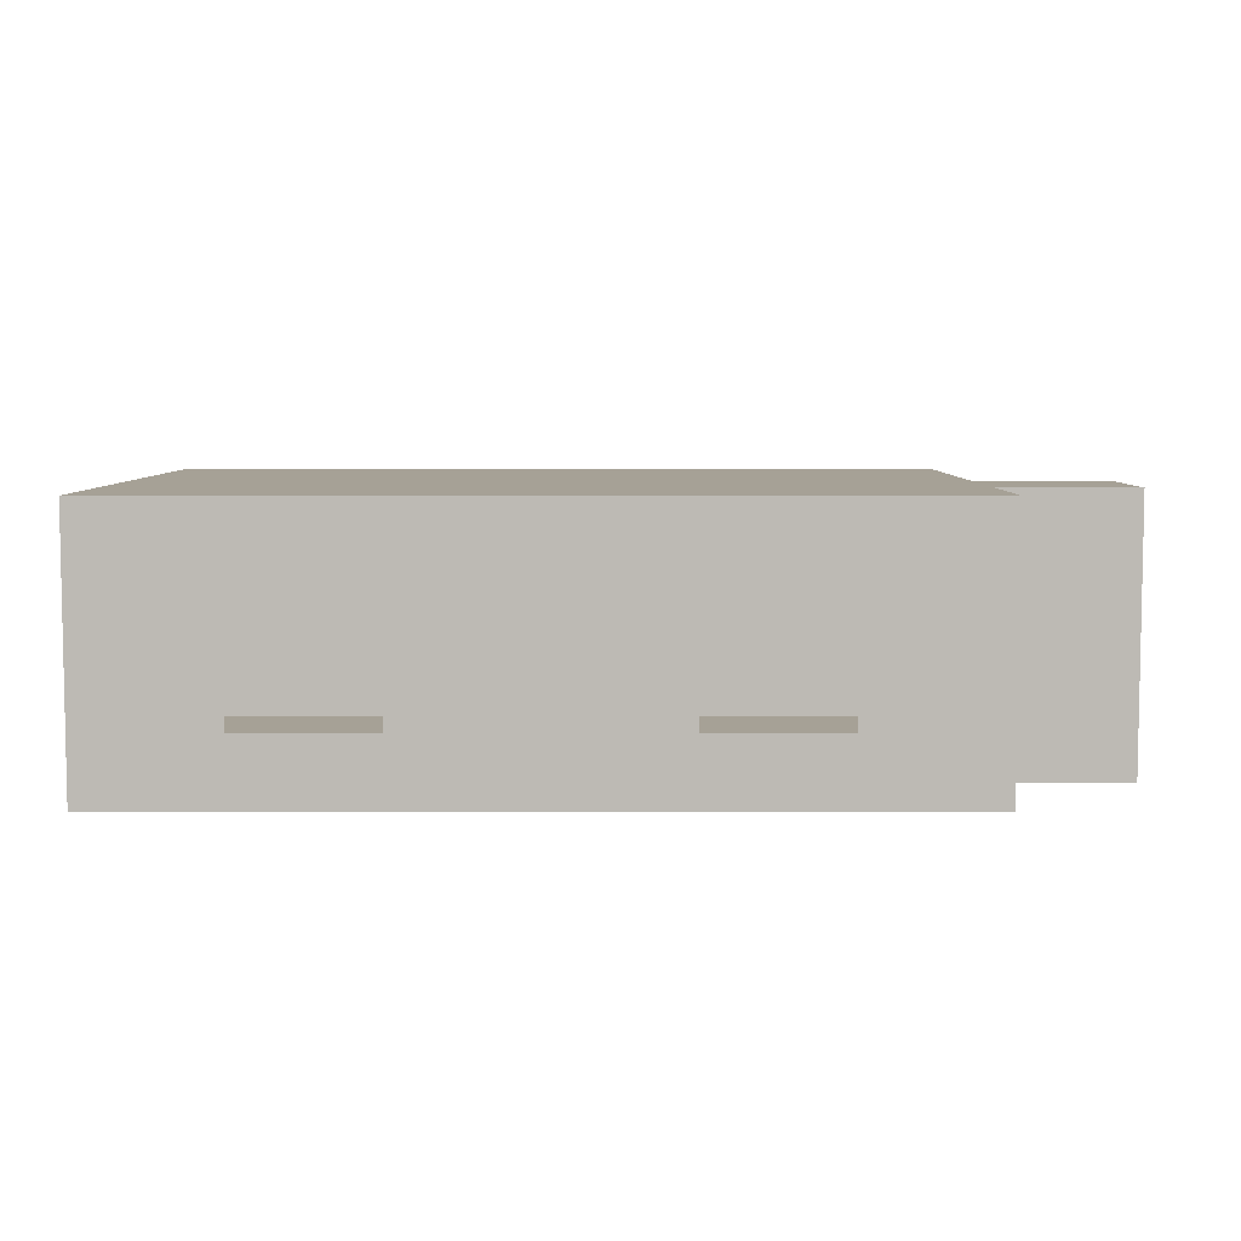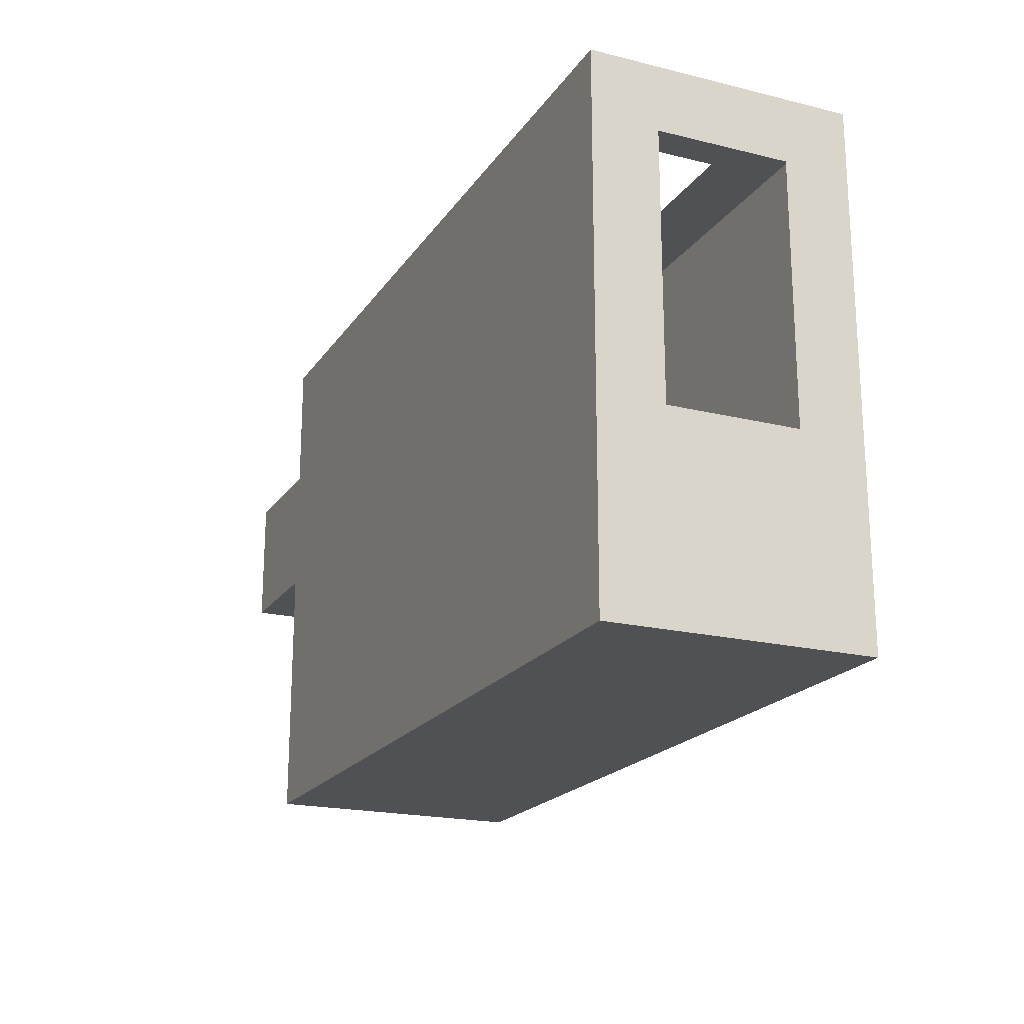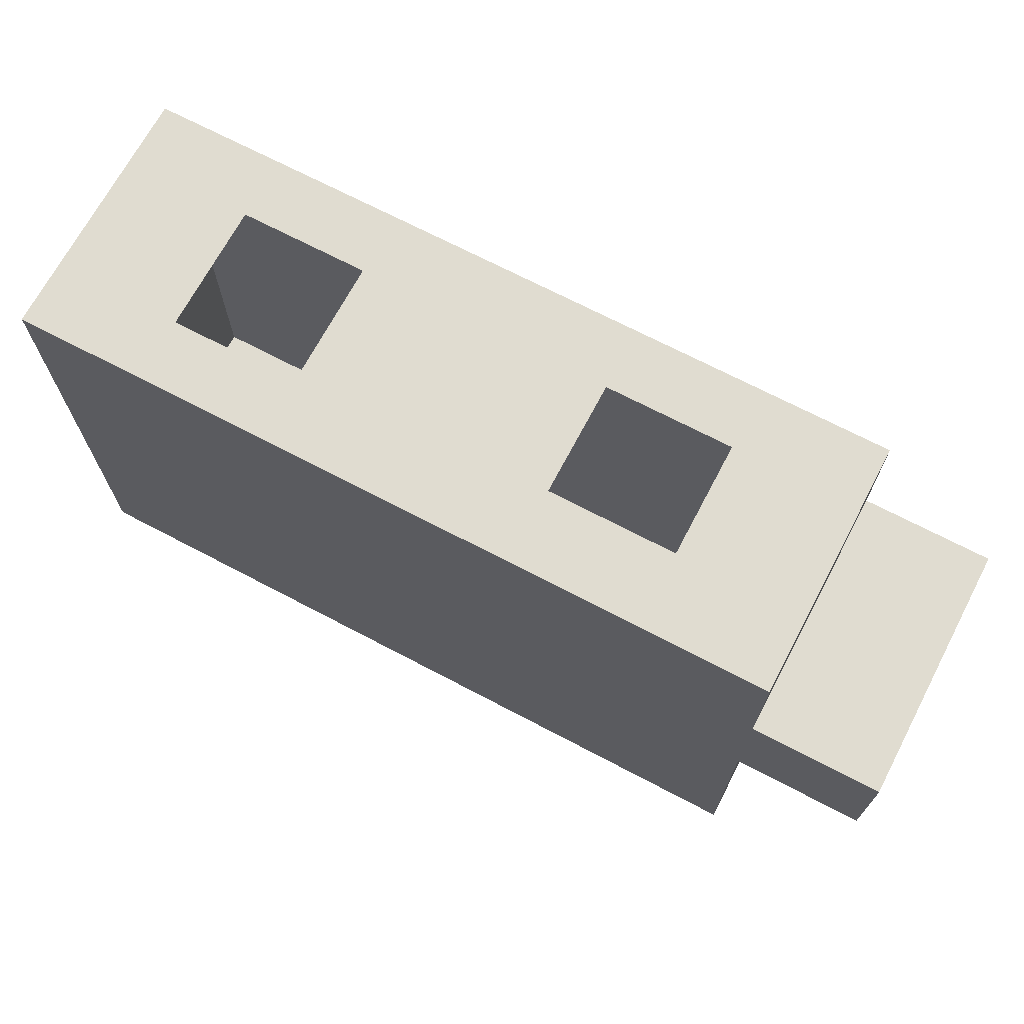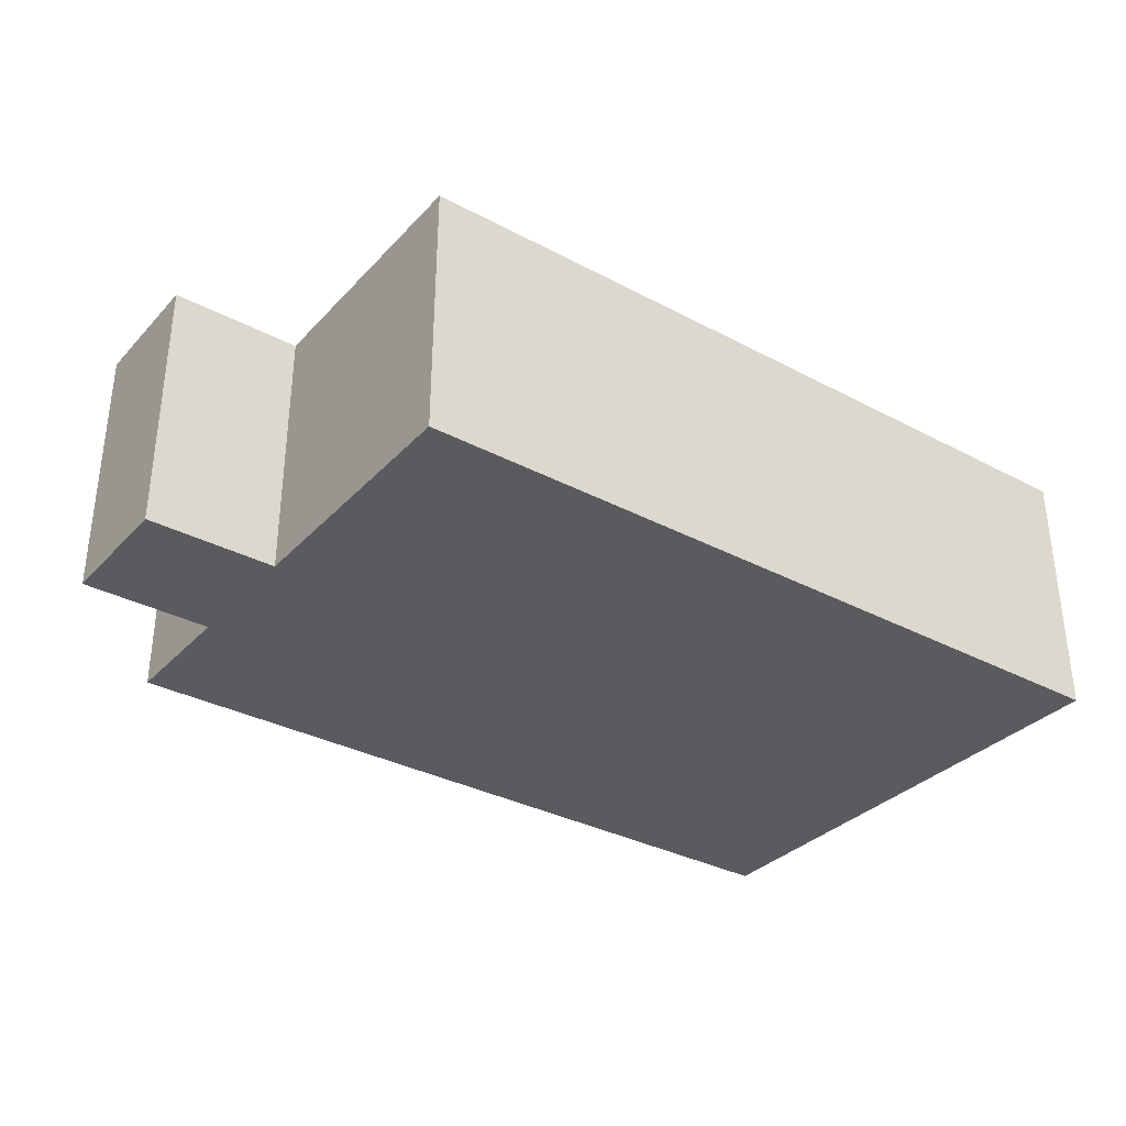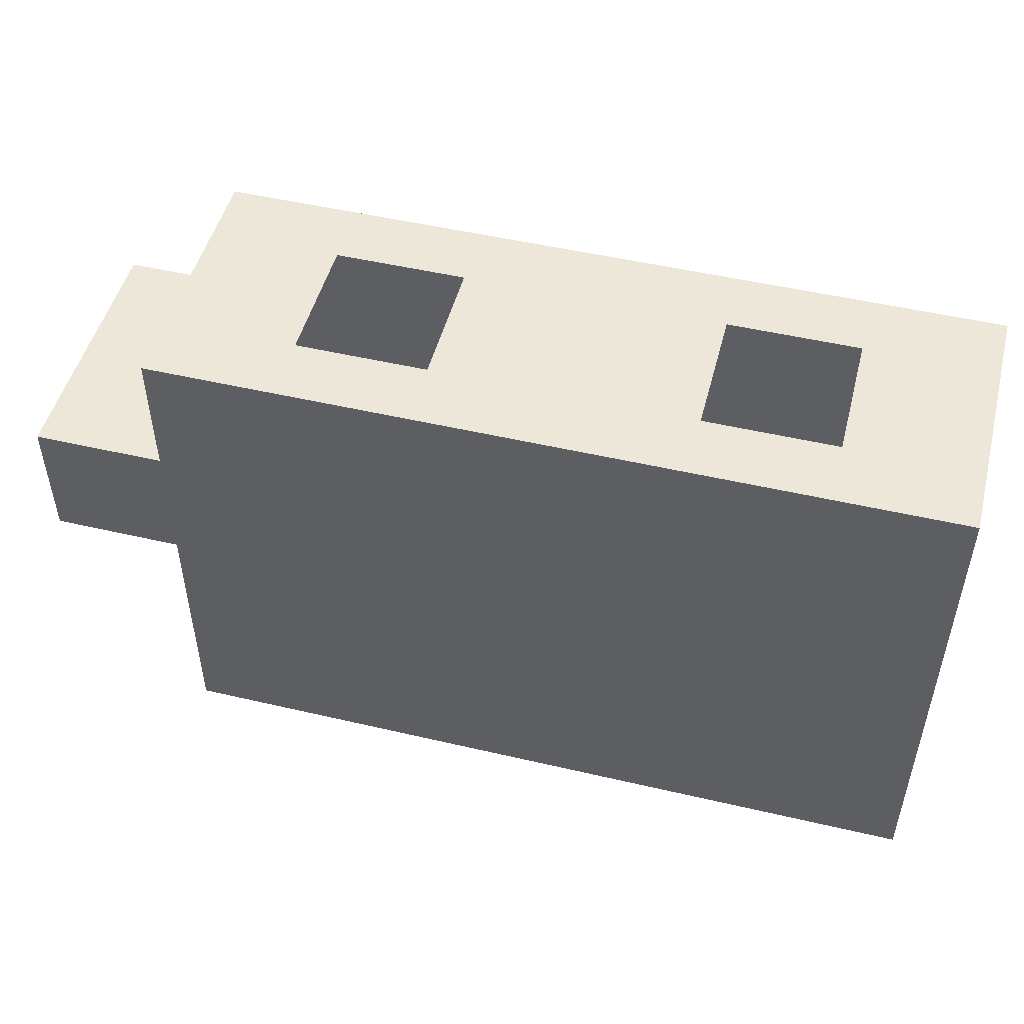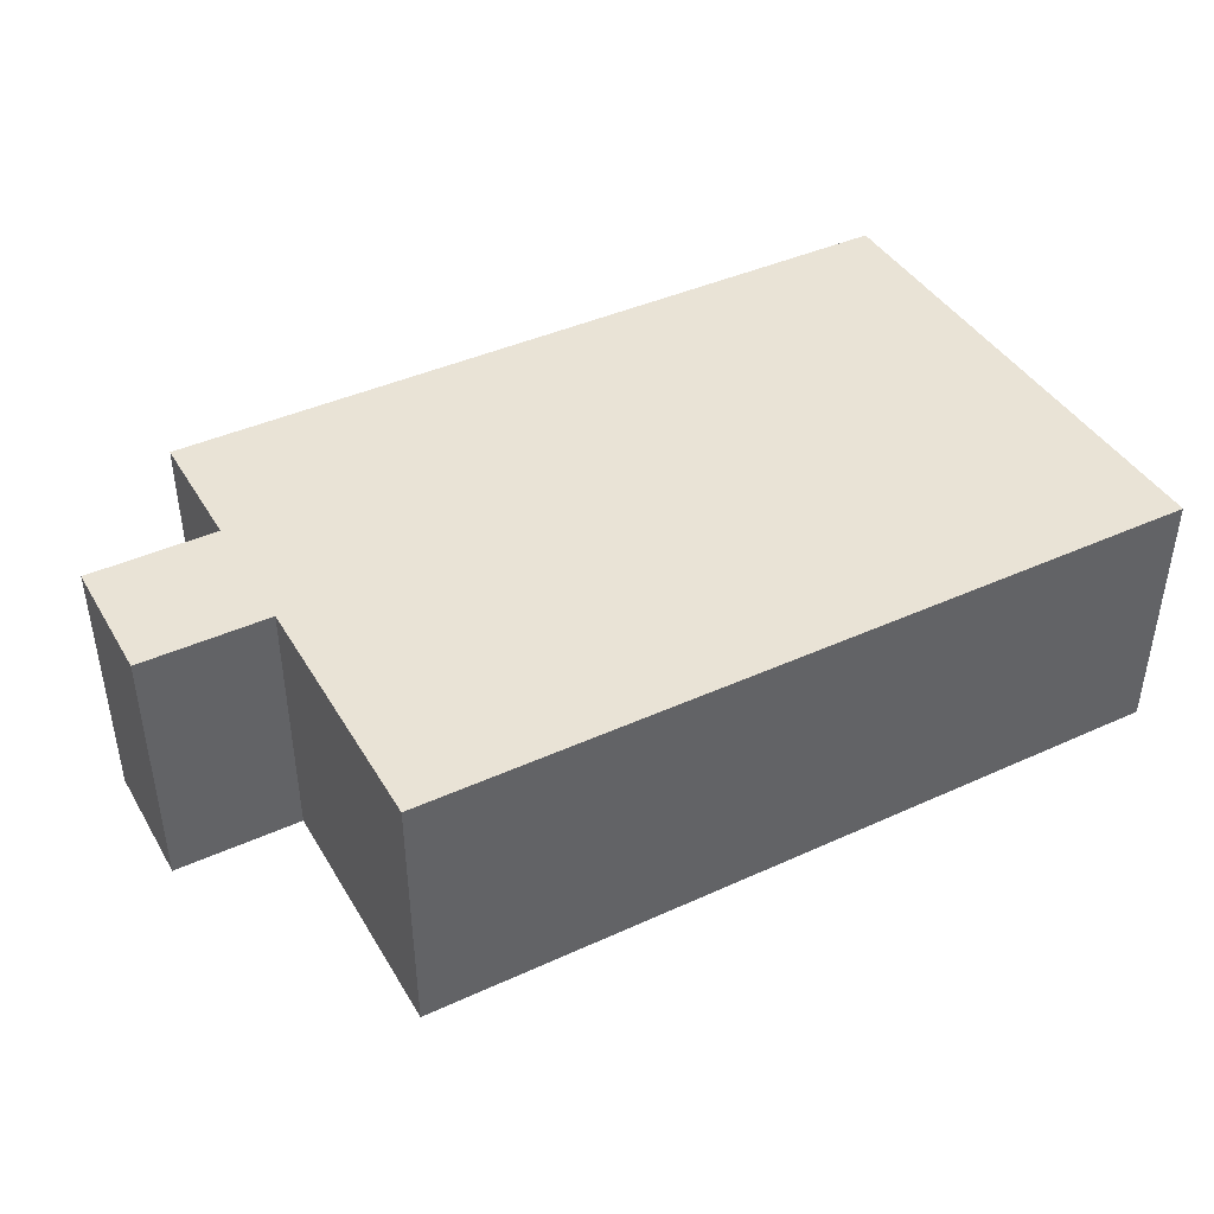
<metadata>
{"format":"obj","ext":"obj","renderer":"f3d","projection":"perspective","resolution":1024,"background":"white","views":[{"elev":6.2,"azim":0.0,"up":"+Y"},{"elev":-19.9,"azim":-114.3,"up":"+Z"},{"elev":69.5,"azim":27.8,"up":"+Z"},{"elev":-33.5,"azim":144.1,"up":"+Y"},{"elev":49.6,"azim":-165.5,"up":"+Z"},{"elev":42.1,"azim":151.4,"up":"+Y"}]}
</metadata>
<code>
o Cube_Cube.001
v -3 -1 2
v -3 1 2
v -3 -1 -2
v -3 1 -2
v 3 -1 2
v 3 1 2
v 3 -1 -2
v 3 1 -2
v -3 -1 -1
v -3 -1 0
v -3 -1 1
v -3 1 1
v -3 1 0
v -3 1 -1
v 3 -1 1
v 3 -1 0
v 3 -1 -1
v 3 1 -1
v 3 1 0
v 3 1 1
v 4 -1 1
v 4 -1 0
v 4 1 0
v 4 1 1
v 2 -1 -2
v 1 -1 -2
v 0 -1 -2
v -1 -1 -2
v -2 -1 -2
v -2 1 -2
v -1 1 -2
v 0 1 -2
v 1 1 -2
v 2 1 -2
v -2 -1 2
v -1 -1 2
v 0 -1 2
v 1 -1 2
v 2 -1 2
v 2 1 2
v 1 1 2
v 0 1 2
v -1 1 2
v -2 1 2
v 2 1 -1
v 1 1 -1
v 0 1 -1
v -1 1 -1
v -2 1 -1
v 2 1 0
v 1 1 0
v 0 1 0
v -1 1 0
v -2 1 0
v 2 1 1
v 1 1 1
v 0 1 1
v -1 1 1
v -2 1 1
v -2 -1 -1
v -1 -1 -1
v 0 -1 -1
v 1 -1 -1
v 2 -1 -1
v -2 -1 0
v -1 -1 0
v 0 -1 0
v 1 -1 0
v 2 -1 0
v -2 -1 1
v -1 -1 1
v 0 -1 1
v 1 -1 1
v 2 -1 1
v -3 -0.5 2
v -3 0 2
v -3 0.5 2
v -3 0.5 -2
v -3 0 -2
v -3 -0.5 -2
v 3 0.5 -2
v 3 0 -2
v 3 -0.5 -2
v 3 0.5 2
v 3 0 2
v 3 -0.5 2
v 3 -0.5 -1
v 3 0 -1
v 3 0.5 -1
v 3 -0.5 0
v 3 0 0
v 3 0.5 0
v 3 -0.5 1
v 3 0 1
v 3 0.5 1
v -3 -0.5 1
v -3 0.5 1
v -3 -0.5 0
v -3 0.5 0
v -3 -0.5 -1
v -3 0 -1
v -3 0.5 -1
v 4 -0.5 0
v 4 0 0
v 4 0.5 0
v 4 -0.5 1
v 4 0 1
v 4 0.5 1
v 2 -0.5 2
v 2 0 2
v 2 0.5 2
v 1 -0.5 2
v 1 0 2
v 1 0.5 2
v 0 -0.5 2
v 0 0 2
v 0 0.5 2
v -1 -0.5 2
v -1 0 2
v -1 0.5 2
v -2 -0.5 2
v -2 0 2
v -2 0.5 2
v -2 -0.5 -2
v -2 0 -2
v -2 0.5 -2
v -1 -0.5 -2
v -1 0 -2
v -1 0.5 -2
v 0 -0.5 -2
v 0 0 -2
v 0 0.5 -2
v 1 -0.5 -2
v 1 0 -2
v 1 0.5 -2
v 2 -0.5 -2
v 2 0 -2
v 2 0.5 -2
v -3 -1 1.5
v 3 1 1.5
v -3 1 1.5
v 3 -1 1.5
v 2 1 1.5
v 1 1 1.5
v 0 1 1.5
v -1 1 1.5
v -2 1 1.5
v -2 -1 1.5
v -1 -1 1.5
v 0 -1 1.5
v 1 -1 1.5
v 2 -1 1.5
v -3 -0.5 1.5
v -3 0 1.5
v -3 0.5 1.5
v 3 -0.5 1.5
v 3 0 1.5
v 3 0.5 1.5
v -3 -1 -0.5
v -3 1 -0.5
v 3 -1 -0.5
v 3 1 -0.5
v -2 -1 -0.5
v -1 -1 -0.5
v 0 -1 -0.5
v 1 -1 -0.5
v 2 -1 -0.5
v 2 1 -0.5
v 1 1 -0.5
v 0 1 -0.5
v -1 1 -0.5
v -2 1 -0.5
v -3 -0.5 -0.5
v -3 0 -0.5
v -3 0.5 -0.5
v 3 -0.5 -0.5
v 3 0 -0.5
v 3 0.5 -0.5
f 78 14 102
f 81 34 138
f 84 140 158
f 77 44 123
f 39 142 152
f 44 141 147
f 49 4 30
f 54 160 172
f 59 13 54
f 64 7 25
f 69 161 167
f 74 16 69
f 89 8 81
f 92 162 178
f 15 22 16
f 97 141 155
f 99 12 97
f 102 160 175
f 108 23 105
f 16 103 90
f 19 24 20
f 20 108 95
f 11 65 10
f 70 66 65
f 71 67 66
f 72 68 67
f 73 69 68
f 10 163 159
f 65 164 163
f 66 165 164
f 67 166 165
f 68 167 166
f 9 29 3
f 60 28 29
f 61 27 28
f 62 26 27
f 63 25 26
f 20 50 19
f 55 51 50
f 56 52 51
f 57 53 52
f 58 54 53
f 19 168 162
f 50 169 168
f 51 170 169
f 52 171 170
f 53 172 171
f 18 34 8
f 45 33 34
f 46 32 33
f 47 31 32
f 48 30 31
f 6 143 140
f 40 144 143
f 41 145 144
f 42 146 145
f 43 147 146
f 1 148 139
f 35 149 148
f 36 150 149
f 37 151 150
f 38 152 151
f 111 6 84
f 114 40 111
f 117 41 114
f 120 42 117
f 123 43 120
f 126 4 78
f 129 30 126
f 132 31 129
f 135 32 132
f 138 33 135
f 25 133 26
f 136 134 133
f 137 135 134
f 26 130 27
f 133 131 130
f 134 132 131
f 27 127 28
f 130 128 127
f 131 129 128
f 28 124 29
f 127 125 124
f 128 126 125
f 29 80 3
f 124 79 80
f 125 78 79
f 35 118 36
f 36 115 37
f 118 116 115
f 119 117 116
f 37 112 38
f 115 113 112
f 116 114 113
f 38 109 39
f 39 86 5
f 109 85 86
f 110 84 85
f 93 21 15
f 94 106 93
f 95 107 94
f 92 23 19
f 91 105 92
f 90 104 91
f 21 103 22
f 106 104 103
f 107 105 104
f 9 173 159
f 100 174 173
f 101 175 174
f 10 96 11
f 11 153 139
f 16 176 161
f 90 177 176
f 91 178 177
f 17 83 7
f 87 82 83
f 88 81 82
f 1 121 35
f 75 122 121
f 76 123 122
f 5 156 142
f 86 157 156
f 85 158 157
f 7 136 25
f 83 137 136
f 82 138 137
f 3 100 9
f 80 101 100
f 79 102 101
f 157 95 94
f 156 94 93
f 142 93 15
f 154 77 76
f 153 76 75
f 139 75 1
f 151 74 73
f 150 73 72
f 149 72 71
f 148 71 70
f 139 70 11
f 146 59 58
f 145 58 57
f 144 57 56
f 143 56 55
f 140 55 20
f 155 2 77
f 147 12 59
f 152 15 74
f 158 20 95
f 177 89 88
f 176 88 87
f 161 87 17
f 159 98 10
f 171 49 48
f 170 48 47
f 169 47 46
f 168 46 45
f 162 45 18
f 166 64 63
f 165 63 62
f 164 62 61
f 163 61 60
f 159 60 9
f 175 13 99
f 178 18 89
f 167 17 64
f 172 14 49
f 78 4 14
f 81 8 34
f 84 6 140
f 77 2 44
f 39 5 142
f 44 2 141
f 49 14 4
f 54 13 160
f 59 12 13
f 64 17 7
f 69 16 161
f 74 15 16
f 89 18 8
f 92 19 162
f 15 21 22
f 97 12 141
f 99 13 12
f 102 14 160
f 108 24 23
f 16 22 103
f 19 23 24
f 20 24 108
f 11 70 65
f 70 71 66
f 71 72 67
f 72 73 68
f 73 74 69
f 10 65 163
f 65 66 164
f 66 67 165
f 67 68 166
f 68 69 167
f 9 60 29
f 60 61 28
f 61 62 27
f 62 63 26
f 63 64 25
f 20 55 50
f 55 56 51
f 56 57 52
f 57 58 53
f 58 59 54
f 19 50 168
f 50 51 169
f 51 52 170
f 52 53 171
f 53 54 172
f 18 45 34
f 45 46 33
f 46 47 32
f 47 48 31
f 48 49 30
f 6 40 143
f 40 41 144
f 41 42 145
f 42 43 146
f 43 44 147
f 1 35 148
f 35 36 149
f 36 37 150
f 37 38 151
f 38 39 152
f 111 40 6
f 114 41 40
f 117 42 41
f 120 43 42
f 123 44 43
f 126 30 4
f 129 31 30
f 132 32 31
f 135 33 32
f 138 34 33
f 25 136 133
f 136 137 134
f 137 138 135
f 26 133 130
f 133 134 131
f 134 135 132
f 27 130 127
f 130 131 128
f 131 132 129
f 28 127 124
f 127 128 125
f 128 129 126
f 29 124 80
f 124 125 79
f 125 126 78
f 35 121 118
f 36 118 115
f 118 119 116
f 119 120 117
f 37 115 112
f 115 116 113
f 116 117 114
f 38 112 109
f 39 109 86
f 109 110 85
f 110 111 84
f 93 106 21
f 94 107 106
f 95 108 107
f 92 105 23
f 91 104 105
f 90 103 104
f 21 106 103
f 106 107 104
f 107 108 105
f 9 100 173
f 100 101 174
f 101 102 175
f 10 98 96
f 11 96 153
f 16 90 176
f 90 91 177
f 91 92 178
f 17 87 83
f 87 88 82
f 88 89 81
f 1 75 121
f 75 76 122
f 76 77 123
f 5 86 156
f 86 85 157
f 85 84 158
f 7 83 136
f 83 82 137
f 82 81 138
f 3 80 100
f 80 79 101
f 79 78 102
f 157 158 95
f 156 157 94
f 142 156 93
f 154 155 77
f 153 154 76
f 139 153 75
f 151 152 74
f 150 151 73
f 149 150 72
f 148 149 71
f 139 148 70
f 146 147 59
f 145 146 58
f 144 145 57
f 143 144 56
f 140 143 55
f 155 141 2
f 147 141 12
f 152 142 15
f 158 140 20
f 177 178 89
f 176 177 88
f 161 176 87
f 159 173 98
f 171 172 49
f 170 171 48
f 169 170 47
f 168 169 46
f 162 168 45
f 166 167 64
f 165 166 63
f 164 165 62
f 163 164 61
f 159 163 60
f 175 160 13
f 178 162 18
f 167 161 17
f 172 160 14

</code>
